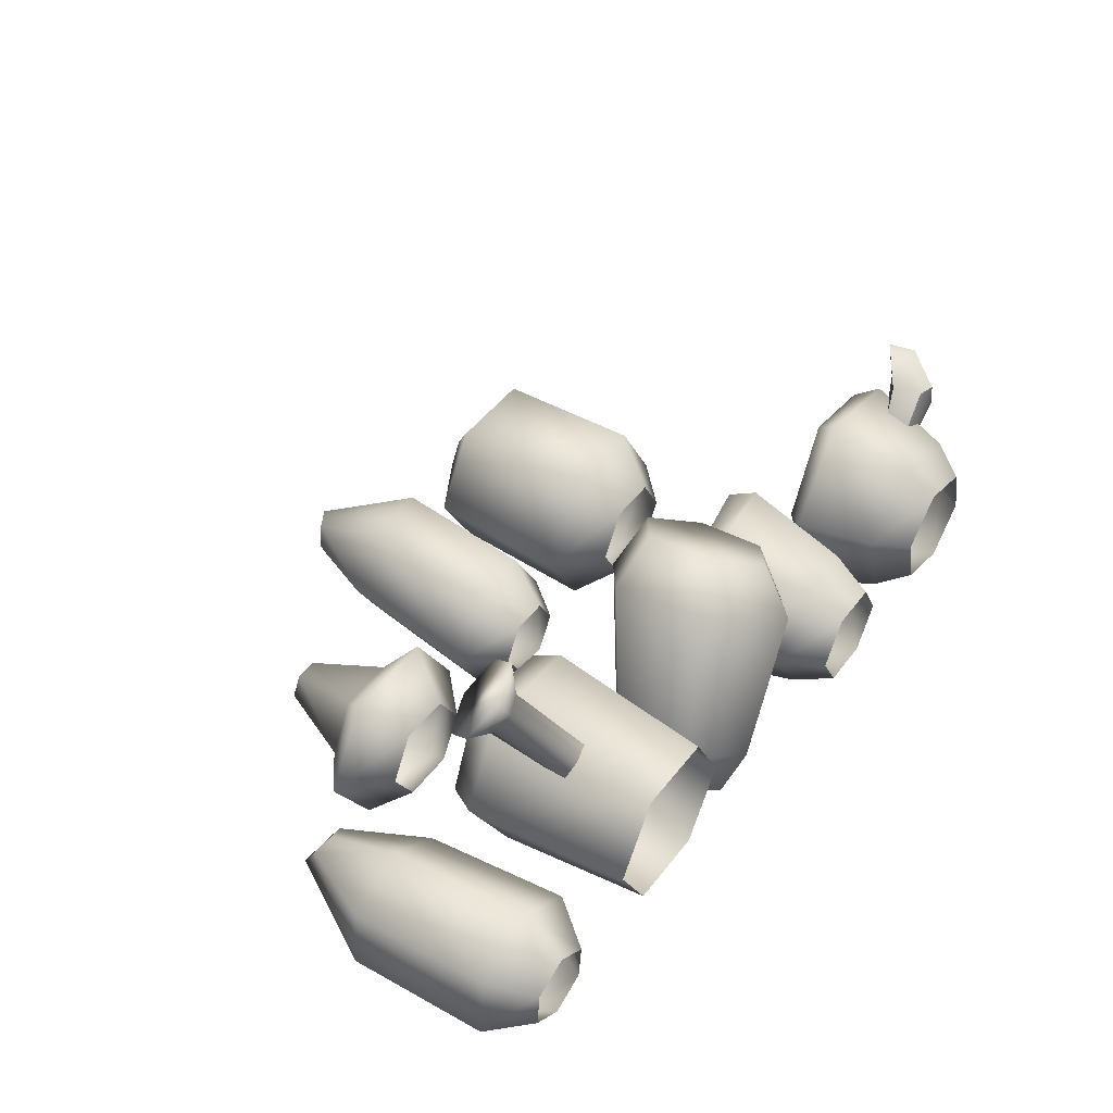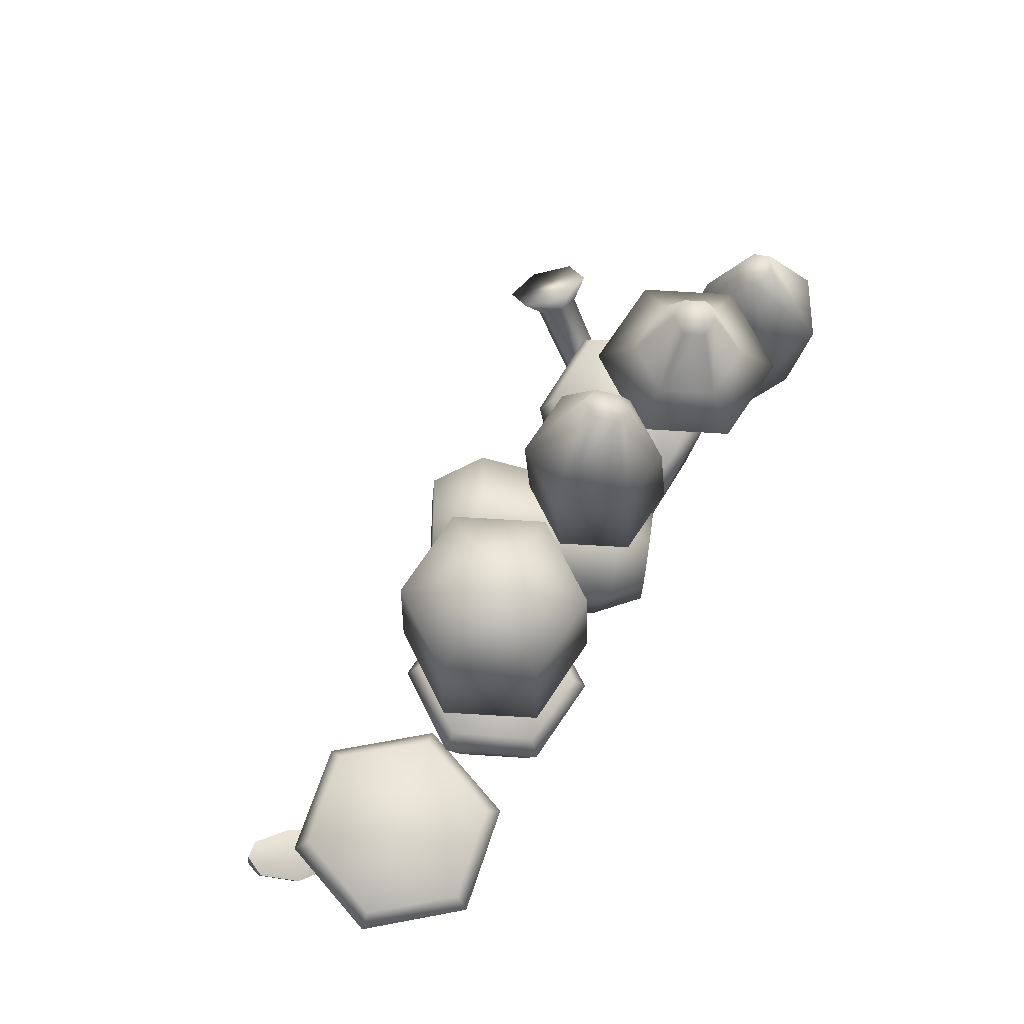
<metadata>
{"format":"obj","ext":"obj","renderer":"f3d","projection":"perspective","resolution":1024,"background":"white","views":[{"elev":46.2,"azim":-55.3,"up":"+Z"},{"elev":70.6,"azim":123.5,"up":"+Y"}]}
</metadata>
<code>
o model_19
v -1.281e+04 826.5 -1.01e+04
v -1.292e+04 870 -9896
v -1.257e+04 805.1 -1.011e+04
v -1.279e+04 891.4 -9695
v -1.244e+04 826.5 -9908
v -1.255e+04 870 -9701
v -1.244e+04 826.5 -9908
v -1.255e+04 870 -9701
v -1.241e+04 767.7 -9908
v -1.254e+04 794.4 -9667
v -1.256e+04 343.2 -9709
v -1.279e+04 343.2 -9701
v -1.281e+04 807.4 -9658
v -1.296e+04 794.4 -9891
v -1.279e+04 891.4 -9695
v -1.292e+04 870 -9896
v -1.281e+04 826.5 -1.01e+04
v -1.283e+04 767.7 -1.013e+04
v -1.257e+04 805.1 -1.011e+04
v -1.245e+04 343.2 -9908
v -1.291e+04 343.2 -9893
v -1.28e+04 343.2 -1.009e+04
v -1.255e+04 754.7 -1.014e+04
v -1.257e+04 343.2 -1.01e+04
v -1.241e+04 767.7 -9908
v -1.245e+04 343.2 -9908
v -1.244e+04 826.5 -9908
v -1.304e+04 721.2 -9453
v -1.297e+04 676.9 -9359
v -1.3e+04 808.9 -9538
v -1.288e+04 853.2 -9529
v -1.285e+04 721.2 -9351
v -1.281e+04 808.9 -9436
v -1.297e+04 676.9 -9359
v -1.285e+04 721.2 -9351
v -12914 681.5 -9463
v -1.286e+04 705.9 -9455
v -1.277e+04 530.3 -9734
v -1.273e+04 558.5 -9713
v -1.272e+04 614.3 -9717
v -1.284e+04 756.3 -9490
v -1.288e+04 781.5 -9533
v -1.281e+04 808.9 -9436
v -1.288e+04 853.2 -9529
v -1.293e+04 756.3 -9542
v -1.3e+04 808.9 -9538
v -1.304e+04 721.2 -9453
v -1.295e+04 705.9 -9506
v -1.281e+04 614.3 -9764
v -1.281e+04 558.5 -9759
v -1.277e+04 530.3 -9734
v -12914 681.5 -9463
v -1.297e+04 676.9 -9359
v -1.276e+04 642.5 -9743
v -1.236e+04 370.7 -1.013e+04
v -1.247e+04 442.5 -1.007e+04
v -1.229e+04 337.1 -1.002e+04
v -1.245e+04 441 -9943
v -1.228e+04 505.1 -9566
v -1.247e+04 640.2 -9986
v -1.23e+04 776.9 -9604
v -1.211e+04 907.4 -9752
v -1.234e+04 735.7 -1.01e+04
v -1.251e+04 573 -1.013e+04
v -1.239e+04 647.9 -1.018e+04
v -1.207e+04 363.9 -9675
v -1.215e+04 577.6 -9503
v -1.215e+04 764.7 -9516
v -1.202e+04 854 -9610
v -1.188e+04 757 -9691
v -1.19e+04 766.2 -9861
v -1.188e+04 570 -9678
v -1.201e+04 479.9 -9584
v -1.228e+04 575.3 -1.024e+04
v -1.217e+04 631.8 -1.018e+04
v -1.188e+04 494.4 -9822
v -1.207e+04 363.9 -9675
v -1.229e+04 337.1 -1.002e+04
v -1.215e+04 432.6 -1.013e+04
v -1.236e+04 370.7 -1.013e+04
v -1.228e+04 428.7 -1.024e+04
v -1.201e+04 479.9 -9584
v -1.188e+04 570 -9678
v -1.188e+04 757 -9691
v -1.201e+04 479.9 -9584
v -1.202e+04 854 -9610
v -1.215e+04 577.6 -9503
v -1.215e+04 764.7 -9516
v -1.239e+04 647.9 -1.018e+04
v -1.228e+04 575.3 -1.024e+04
v -1.251e+04 573 -1.013e+04
v -1.228e+04 428.7 -1.024e+04
v -1.247e+04 442.5 -1.007e+04
v -1.236e+04 370.7 -1.013e+04
v -1.183e+04 443.3 -1.022e+04
v -1.186e+04 720.4 -1.028e+04
v -1.162e+04 443.3 -1.022e+04
v -1.159e+04 746.3 -1.028e+04
v -1.145e+04 759.3 -1.004e+04
v -1.161e+04 821.9 -1.024e+04
v -1.149e+04 843.3 -1.004e+04
v -1.161e+04 821.9 -9832
v -1.159e+04 746.3 -9800
v -1.185e+04 779.2 -9832
v -1.186e+04 720.4 -9800
v -1.162e+04 443.3 -9860
v -1.152e+04 443.3 -1.004e+04
v -1.166e+04 326.4 -1.016e+04
v -1.18e+04 326.4 -1.016e+04
v -1.185e+04 779.2 -1.024e+04
v -1.158e+04 326.4 -1.004e+04
v -1.166e+04 326.4 -9914
v -1.183e+04 443.3 -9860
v -1.18e+04 326.4 -9914
v -1.193e+04 443.3 -1.004e+04
v -1.187e+04 326.4 -1.004e+04
v -1.18e+04 326.4 -1.016e+04
v -1.183e+04 443.3 -1.022e+04
v -1.2e+04 707.4 -1.004e+04
v -1.186e+04 720.4 -1.028e+04
v -1.185e+04 779.2 -1.024e+04
v -1.196e+04 757 -1.004e+04
v -1.161e+04 821.9 -9832
v -1.149e+04 843.3 -1.004e+04
v -1.185e+04 779.2 -9832
v -1.196e+04 757 -1.004e+04
v -1.185e+04 779.2 -1.024e+04
v -1.161e+04 821.9 -1.024e+04
v -1.092e+04 722.7 -1.011e+04
v -1.099e+04 739.5 -9845
v -1.087e+04 663.1 -1.012e+04
v -1.096e+04 673.1 -9811
v -1.102e+04 425.7 -9869
v -1.127e+04 663.1 -9729
v -1.126e+04 722.7 -9773
v -1.149e+04 642.5 -9955
v -1.145e+04 688.3 -9966
v -1.138e+04 671.5 -1.023e+04
v -1.141e+04 632.6 -1.026e+04
v -1.11e+04 642.5 -1.035e+04
v -1.111e+04 688.3 -1.03e+04
v -1.092e+04 722.7 -1.011e+04
v -1.087e+04 663.1 -1.012e+04
v -1.112e+04 425.7 -1.027e+04
v -1.095e+04 425.7 -1.01e+04
v -1.114e+04 334.1 -1.02e+04
v -1.102e+04 334.1 -1.008e+04
v -1.095e+04 425.7 -1.01e+04
v -1.13e+04 334.1 -1.016e+04
v -1.135e+04 425.7 -1.021e+04
v -1.142e+04 425.7 -9977
v -1.135e+04 334.1 -9995
v -1.123e+04 334.1 -9878
v -1.125e+04 425.7 -9808
v -1.107e+04 334.1 -9920
v -1.102e+04 334.1 -1.008e+04
v -1.145e+04 688.3 -9966
v -1.138e+04 671.5 -1.023e+04
v -1.126e+04 722.7 -9773
v -1.099e+04 739.5 -9845
v -1.111e+04 688.3 -1.03e+04
v -1.092e+04 722.7 -1.011e+04
v -1.086e+04 705.1 -9717
v -1.085e+04 621.9 -9708
v -1.084e+04 668.5 -9772
v -1.084e+04 622.7 -9757
v -1.085e+04 621.9 -9708
v -1.086e+04 705.1 -9717
v -1.089e+04 626.5 -9698
v -1.091e+04 677.6 -9699
v -1.1e+04 609.7 -9751
v -1.098e+04 529.5 -9748
v -1.107e+04 592.9 -9846
v -1.107e+04 524.9 -9859
v -1.091e+04 521.9 -9765
v -1.085e+04 621.9 -9708
v -1.101e+04 521.9 -9926
v -1.102e+04 511.2 -9875
v -1.089e+04 523.4 -9841
v -1.091e+04 521.9 -9765
v -1.098e+04 529.5 -9748
v -1.107e+04 524.9 -9859
v -1.101e+04 521.9 -9926
v -1.089e+04 523.4 -9841
v -1.099e+04 583 -9929
v -1.089e+04 595.9 -9865
v -1.084e+04 622.7 -9757
v -1.084e+04 668.5 -9772
v -1.091e+04 521.9 -9765
v -1.085e+04 621.9 -9708
v -1.099e+04 583 -9929
v -1.101e+04 618.8 -9860
v -1.089e+04 595.9 -9865
v -1.092e+04 653.2 -9777
v -1.084e+04 668.5 -9772
v -1.086e+04 705.1 -9717
v -1.107e+04 592.9 -9846
v -1.1e+04 609.7 -9751
v -1.101e+04 618.8 -9860
v -1.092e+04 653.2 -9777
v -1.091e+04 677.6 -9699
v -1.086e+04 705.1 -9717
v -1.164e+04 1711 -1.004e+04
v -1.168e+04 1711 -1.011e+04
v -1.147e+04 1616 -1.004e+04
v -1.16e+04 1616 -1.025e+04
v -1.146e+04 1206 -1.004e+04
v -1.185e+04 1616 -1.025e+04
v -1.177e+04 1711 -1.011e+04
v -1.181e+04 1711 -1.004e+04
v -1.198e+04 1616 -1.004e+04
v -1.185e+04 1616 -9821
v -1.199e+04 1206 -1.004e+04
v -1.186e+04 1206 -1.027e+04
v -1.159e+04 1206 -1.027e+04
v -1.18e+04 1088 -1.016e+04
v -1.166e+04 1088 -1.016e+04
v -1.158e+04 1088 -1.004e+04
v -1.177e+04 1711 -9966
v -1.187e+04 1088 -1.004e+04
v -1.18e+04 1088 -9914
v -1.186e+04 1206 -9809
v -1.166e+04 1088 -9914
v -1.16e+04 1616 -9821
v -1.168e+04 1711 -9966
v -1.147e+04 1616 -1.004e+04
v -1.164e+04 1711 -1.004e+04
v -1.146e+04 1206 -1.004e+04
v -1.159e+04 1206 -9809
v -1.158e+04 1088 -1.004e+04
v -1.168e+04 1711 -9966
v -1.164e+04 1711 -1.004e+04
v -1.177e+04 1711 -9966
v -1.168e+04 1711 -1.011e+04
v -1.177e+04 1711 -1.011e+04
v -1.181e+04 1711 -1.004e+04
v -1.221e+04 1889 -1.004e+04
v -1.224e+04 1874 -1.009e+04
v -1.203e+04 1616 -1.004e+04
v -1.212e+04 1616 -1.02e+04
v -1.207e+04 1206 -1.004e+04
v -1.217e+04 1206 -1.021e+04
v -1.221e+04 1088 -1.013e+04
v -1.237e+04 1206 -1.021e+04
v -1.232e+04 1088 -1.013e+04
v -1.229e+04 1843 -1.009e+04
v -1.231e+04 1616 -1.02e+04
v -1.216e+04 1088 -1.004e+04
v -1.221e+04 1088 -9945
v -1.217e+04 1206 -9866
v -1.237e+04 1206 -9866
v -1.232e+04 1088 -9945
v -1.246e+04 1206 -1.004e+04
v -1.237e+04 1088 -1.004e+04
v -1.232e+04 1088 -1.013e+04
v -1.237e+04 1206 -1.021e+04
v -1.231e+04 1616 -1.02e+04
v -1.241e+04 1616 -1.004e+04
v -1.229e+04 1843 -1.009e+04
v -1.232e+04 1827 -1.004e+04
v -1.229e+04 1843 -9984
v -1.231e+04 1616 -9875
v -1.212e+04 1616 -9875
v -1.224e+04 1874 -9984
v -1.224e+04 1874 -9984
v -1.221e+04 1889 -1.004e+04
v -1.229e+04 1843 -9984
v -1.224e+04 1874 -1.009e+04
v -1.232e+04 1827 -1.004e+04
v -1.229e+04 1843 -1.009e+04
v -1.284e+04 1088 -1.016e+04
v -1.263e+04 1206 -1.027e+04
v -1.269e+04 1088 -1.016e+04
v -1.25e+04 1206 -1.004e+04
v -1.268e+04 1290 -1.017e+04
v -1.261e+04 1290 -1.004e+04
v -1.273e+04 1514 -1.009e+04
v -1.27e+04 1514 -1.004e+04
v -1.273e+04 1514 -9985
v -1.268e+04 1290 -9902
v -1.263e+04 1206 -9809
v -1.262e+04 1088 -1.004e+04
v -1.29e+04 1206 -1.027e+04
v -1.284e+04 1290 -1.017e+04
v -1.279e+04 1514 -1.009e+04
v -1.269e+04 1088 -9914
v -1.29e+04 1206 -9809
v -1.284e+04 1088 -9914
v -1.303e+04 1206 -1.004e+04
v -1.291e+04 1088 -1.004e+04
v -1.29e+04 1206 -1.027e+04
v -1.284e+04 1088 -1.016e+04
v -1.292e+04 1290 -1.004e+04
v -1.284e+04 1290 -1.017e+04
v -1.279e+04 1514 -1.009e+04
v -1.283e+04 1514 -1.004e+04
v -1.279e+04 1514 -9985
v -1.284e+04 1290 -9902
v -1.27e+04 1514 -1.004e+04
v -1.273e+04 1514 -1.009e+04
v -1.273e+04 1514 -9985
v -1.279e+04 1514 -9985
v -1.279e+04 1514 -1.009e+04
v -1.283e+04 1514 -1.004e+04
v -1.324e+04 1134 -1.006e+04
v -1.336e+04 876.9 -1.016e+04
v -1.321e+04 876.9 -1.027e+04
v -1.32e+04 466.2 -1.024e+04
v -1.303e+04 876.9 -1.02e+04
v -1.302e+04 466.2 -1.015e+04
v -1.302e+04 876.9 -1.001e+04
v -1.313e+04 1103 -1.002e+04
v -1.317e+04 876.9 -9899
v -1.318e+04 1088 -9984
v -1.323e+04 1103 -1.001e+04
v -1.334e+04 876.9 -9977
v -1.336e+04 876.9 -1.016e+04
v -1.336e+04 466.2 -1.012e+04
v -1.334e+04 466.2 -9922
v -1.327e+04 349.3 -9976
v -1.328e+04 349.3 -1.008e+04
v -1.319e+04 1149 -1.009e+04
v -1.313e+04 1134 -1.007e+04
v -1.324e+04 1134 -1.006e+04
v -1.316e+04 466.2 -9840
v -1.3e+04 466.2 -9956
v -1.31e+04 349.3 -1.01e+04
v -1.319e+04 349.3 -1.014e+04
v -1.328e+04 349.3 -1.008e+04
v -1.336e+04 466.2 -1.012e+04
v -1.308e+04 349.3 -9994
v -1.317e+04 349.3 -9931
v -1.313e+04 1134 -1.007e+04
v -1.319e+04 1149 -1.009e+04
v -1.313e+04 1103 -1.002e+04
v -1.324e+04 1134 -1.006e+04
v -1.318e+04 1088 -9984
v -1.323e+04 1103 -1.001e+04
f 1 2 3
f 2 4 3
f 3 4 5
f 4 6 5
f 5 6 6
f 6 7 6
f 6 7 7
f 7 8 7
f 7 8 9
f 8 10 9
f 9 10 11
f 10 10 11
f 11 10 12
f 10 13 12
f 12 13 14
f 13 15 14
f 14 15 14
f 15 16 14
f 14 16 14
f 16 17 14
f 14 17 18
f 17 19 18
f 18 19 19
f 19 10 19
f 19 10 10
f 10 8 10
f 10 8 13
f 8 15 13
f 13 15 15
f 15 9 15
f 15 9 9
f 9 11 9
f 9 11 20
f 11 20 20
f 20 20 12
f 20 12 12
f 12 12 21
f 12 14 21
f 21 14 21
f 14 18 21
f 21 18 22
f 18 23 22
f 22 23 24
f 23 25 24
f 24 25 26
f 25 26 26
f 26 26 18
f 26 18 18
f 18 18 23
f 18 19 23
f 23 19 25
f 19 27 25
f 25 27 27
f 27 28 27
f 27 28 28
f 28 29 28
f 28 29 30
f 29 29 30
f 30 29 31
f 29 32 31
f 31 32 33
f 32 33 33
f 33 33 34
f 33 34 34
f 34 34 35
f 34 36 35
f 35 36 37
f 36 38 37
f 37 38 37
f 38 39 37
f 37 39 37
f 39 40 37
f 37 40 41
f 40 42 41
f 41 42 43
f 42 42 43
f 43 42 44
f 42 45 44
f 44 45 46
f 45 45 46
f 46 45 47
f 45 45 47
f 47 45 48
f 45 49 48
f 48 49 48
f 49 50 48
f 48 50 48
f 50 51 48
f 48 51 48
f 51 52 48
f 48 52 47
f 52 53 47
f 47 53 53
f 53 41 53
f 53 41 41
f 41 43 41
f 41 43 37
f 43 35 37
f 37 35 35
f 35 40 35
f 35 40 40
f 40 54 40
f 40 54 42
f 54 49 42
f 42 49 45
f 49 45 45
f 45 45 55
f 45 55 55
f 55 55 56
f 55 57 56
f 56 57 58
f 57 59 58
f 58 59 60
f 59 61 60
f 60 61 60
f 61 62 60
f 60 62 60
f 62 63 60
f 60 63 64
f 63 65 64
f 64 65 65
f 65 64 65
f 65 64 64
f 64 56 64
f 64 56 60
f 56 58 60
f 60 58 58
f 58 57 58
f 58 57 57
f 57 66 57
f 57 66 59
f 66 67 59
f 59 67 61
f 67 68 61
f 61 68 62
f 68 69 62
f 62 69 62
f 69 70 62
f 62 70 71
f 70 72 71
f 71 72 72
f 72 67 72
f 72 67 67
f 67 66 67
f 67 66 73
f 66 73 73
f 73 73 65
f 73 65 65
f 65 65 74
f 65 63 74
f 74 63 75
f 63 62 75
f 75 62 75
f 62 71 75
f 75 71 76
f 71 72 76
f 76 72 76
f 72 77 76
f 76 77 76
f 77 78 76
f 76 78 79
f 78 80 79
f 79 80 79
f 80 81 79
f 79 81 79
f 81 74 79
f 79 74 79
f 74 75 79
f 79 75 76
f 75 76 76
f 76 76 77
f 76 77 77
f 77 77 82
f 77 72 82
f 82 72 72
f 72 83 72
f 72 83 83
f 83 84 83
f 83 84 85
f 84 86 85
f 85 86 87
f 86 88 87
f 87 88 88
f 88 89 88
f 88 89 89
f 89 90 89
f 89 90 91
f 90 92 91
f 91 92 93
f 92 94 93
f 93 94 94
f 94 95 94
f 94 95 95
f 95 96 95
f 95 96 97
f 96 98 97
f 97 98 99
f 98 100 99
f 99 100 99
f 100 101 99
f 99 101 99
f 101 102 99
f 99 102 103
f 102 104 103
f 103 104 103
f 104 105 103
f 103 105 103
f 105 106 103
f 103 106 99
f 106 107 99
f 99 107 97
f 107 108 97
f 97 108 97
f 108 109 97
f 97 109 95
f 109 95 95
f 95 95 96
f 95 96 96
f 96 96 98
f 96 110 98
f 98 110 100
f 110 100 100
f 100 100 108
f 100 108 108
f 108 108 111
f 108 107 111
f 111 107 112
f 107 106 112
f 112 106 113
f 106 105 113
f 113 105 105
f 105 112 105
f 105 112 112
f 112 113 112
f 112 113 114
f 113 115 114
f 114 115 116
f 115 115 116
f 116 115 117
f 115 115 117
f 117 115 118
f 115 119 118
f 118 119 120
f 119 119 120
f 120 119 121
f 119 119 121
f 121 119 122
f 119 119 122
f 122 119 104
f 119 119 104
f 104 119 105
f 119 119 105
f 105 119 113
f 119 115 113
f 113 115 115
f 115 123 115
f 115 123 123
f 123 124 123
f 123 124 125
f 124 124 125
f 125 124 126
f 124 124 126
f 126 124 127
f 124 128 127
f 127 128 128
f 128 129 128
f 128 129 129
f 129 130 129
f 129 130 131
f 130 132 131
f 131 132 133
f 132 132 133
f 133 132 134
f 132 130 134
f 134 130 134
f 130 135 134
f 134 135 136
f 135 137 136
f 136 137 136
f 137 138 136
f 136 138 139
f 138 138 139
f 139 138 140
f 138 141 140
f 140 141 140
f 141 142 140
f 140 142 140
f 142 143 140
f 140 143 144
f 143 145 144
f 144 145 146
f 145 147 146
f 146 147 147
f 147 131 147
f 147 131 131
f 131 133 131
f 131 133 148
f 133 148 148
f 148 148 146
f 148 146 146
f 146 146 144
f 146 149 144
f 144 149 150
f 149 151 150
f 150 151 150
f 151 136 150
f 150 136 150
f 136 139 150
f 150 139 150
f 139 140 150
f 150 140 144
f 140 144 144
f 144 144 149
f 144 149 149
f 149 149 151
f 149 152 151
f 151 152 151
f 152 153 151
f 151 153 154
f 153 155 154
f 154 155 133
f 155 155 133
f 133 155 148
f 155 156 148
f 148 156 156
f 156 136 156
f 156 136 136
f 136 151 136
f 136 151 134
f 151 154 134
f 134 154 133
f 154 133 133
f 133 133 157
f 133 157 157
f 157 157 158
f 157 159 158
f 158 159 158
f 159 160 158
f 158 160 161
f 160 162 161
f 161 162 162
f 162 163 162
f 162 163 163
f 163 164 163
f 163 164 165
f 164 166 165
f 165 166 166
f 166 167 166
f 166 167 167
f 167 168 167
f 167 168 169
f 168 170 169
f 169 170 169
f 170 171 169
f 169 171 172
f 171 173 172
f 172 173 174
f 173 174 174
f 174 174 172
f 174 172 172
f 172 172 169
f 172 175 169
f 169 175 176
f 175 176 176
f 176 176 177
f 176 177 177
f 177 177 178
f 177 179 178
f 178 179 178
f 179 180 178
f 178 180 178
f 180 181 178
f 178 181 182
f 181 182 182
f 182 182 183
f 182 183 183
f 183 183 184
f 183 185 184
f 184 185 184
f 185 186 184
f 184 186 187
f 186 188 187
f 187 188 188
f 188 184 188
f 188 184 184
f 184 187 184
f 184 187 189
f 187 190 189
f 189 190 190
f 190 191 190
f 190 191 191
f 191 192 191
f 191 192 193
f 192 194 193
f 193 194 195
f 194 196 195
f 195 196 196
f 196 197 196
f 196 197 197
f 197 198 197
f 197 198 199
f 198 198 199
f 199 198 200
f 198 201 200
f 200 201 202
f 201 202 202
f 202 202 203
f 202 203 203
f 203 203 204
f 203 205 204
f 204 205 206
f 205 207 206
f 206 207 207
f 207 206 207
f 207 206 206
f 206 208 206
f 206 208 204
f 208 208 204
f 204 208 209
f 208 208 209
f 209 208 210
f 208 211 210
f 210 211 212
f 211 211 212
f 212 211 213
f 211 208 213
f 213 208 214
f 208 215 214
f 214 215 216
f 215 215 216
f 216 215 217
f 215 215 217
f 217 215 218
f 215 215 218
f 218 215 207
f 215 215 207
f 207 215 206
f 215 208 206
f 206 208 208
f 208 210 208
f 208 210 210
f 210 212 210
f 210 212 219
f 212 219 219
f 219 219 216
f 219 216 216
f 216 216 214
f 216 220 214
f 214 220 213
f 220 221 213
f 213 221 222
f 221 223 222
f 222 223 223
f 223 213 223
f 223 213 213
f 213 222 213
f 213 222 212
f 222 224 212
f 212 224 219
f 224 224 219
f 219 224 225
f 224 226 225
f 225 226 227
f 226 227 227
f 227 227 226
f 227 226 226
f 226 226 228
f 226 224 228
f 228 224 229
f 224 222 229
f 229 222 229
f 222 223 229
f 229 223 228
f 223 230 228
f 228 230 230
f 230 231 230
f 230 231 231
f 231 232 231
f 231 232 233
f 232 234 233
f 233 234 233
f 234 235 233
f 233 235 236
f 235 236 236
f 236 236 237
f 236 237 237
f 237 237 238
f 237 239 238
f 238 239 240
f 239 241 240
f 240 241 242
f 241 243 242
f 242 243 244
f 243 245 244
f 244 245 245
f 245 238 245
f 245 238 238
f 238 240 238
f 238 240 246
f 240 240 246
f 246 240 247
f 240 242 247
f 247 242 244
f 242 244 244
f 244 244 243
f 244 243 243
f 243 243 248
f 243 241 248
f 248 241 249
f 241 250 249
f 249 250 249
f 250 251 249
f 249 251 252
f 251 253 252
f 252 253 254
f 253 253 254
f 254 253 255
f 253 253 255
f 255 253 256
f 253 253 256
f 256 253 257
f 253 258 257
f 257 258 259
f 258 258 259
f 259 258 260
f 258 258 260
f 260 258 261
f 258 262 261
f 261 262 263
f 262 250 263
f 263 250 263
f 250 241 263
f 263 241 263
f 241 239 263
f 263 239 264
f 239 237 264
f 264 237 237
f 237 258 237
f 237 258 258
f 258 253 258
f 258 253 262
f 253 251 262
f 262 251 250
f 251 250 250
f 250 250 261
f 250 261 261
f 261 261 264
f 261 263 264
f 264 263 263
f 263 265 263
f 263 265 265
f 265 266 265
f 265 266 267
f 266 268 267
f 267 268 269
f 268 270 269
f 269 270 270
f 270 271 270
f 270 271 271
f 271 272 271
f 271 272 273
f 272 272 273
f 273 272 274
f 272 275 274
f 274 275 276
f 275 277 276
f 276 277 276
f 277 278 276
f 276 278 276
f 278 279 276
f 276 279 276
f 279 280 276
f 276 280 276
f 280 281 276
f 276 281 274
f 281 282 274
f 274 282 273
f 282 273 273
f 273 273 271
f 273 271 271
f 271 271 272
f 271 283 272
f 272 283 272
f 283 284 272
f 272 284 275
f 284 285 275
f 275 285 277
f 285 277 277
f 277 277 282
f 277 282 282
f 282 282 286
f 282 281 286
f 286 281 286
f 281 287 286
f 286 287 288
f 287 289 288
f 288 289 290
f 289 291 290
f 290 291 292
f 291 292 292
f 292 292 289
f 292 289 289
f 289 289 291
f 289 293 291
f 291 293 294
f 293 293 294
f 294 293 295
f 293 293 295
f 295 293 296
f 293 293 296
f 296 293 297
f 293 298 297
f 297 298 279
f 298 298 279
f 279 298 280
f 298 298 280
f 280 298 281
f 298 298 281
f 281 298 287
f 298 298 287
f 287 298 289
f 298 293 289
f 289 293 293
f 293 299 293
f 293 299 299
f 299 300 299
f 299 300 301
f 300 300 301
f 301 300 302
f 300 303 302
f 302 303 304
f 303 304 304
f 304 304 305
f 304 305 305
f 305 305 306
f 305 307 306
f 306 307 308
f 307 309 308
f 308 309 310
f 309 309 310
f 310 309 311
f 309 312 311
f 311 312 313
f 312 314 313
f 313 314 313
f 314 315 313
f 313 315 316
f 315 317 316
f 316 317 316
f 317 318 316
f 316 318 319
f 318 318 319
f 319 318 320
f 318 321 320
f 320 321 321
f 321 305 321
f 321 305 305
f 305 322 305
f 305 322 307
f 322 323 307
f 307 323 309
f 323 312 309
f 309 312 312
f 312 317 312
f 312 317 317
f 317 315 317
f 317 315 324
f 315 324 324
f 324 324 316
f 324 316 316
f 316 316 313
f 316 319 313
f 313 319 325
f 319 320 325
f 325 320 320
f 320 313 320
f 320 313 313
f 313 325 313
f 313 325 311
f 325 326 311
f 311 326 310
f 326 327 310
f 310 327 308
f 327 328 308
f 308 328 308
f 328 329 308
f 308 329 308
f 329 330 308
f 308 330 306
f 330 306 306
f 306 306 327
f 306 327 327
f 327 327 331
f 327 326 331
f 331 326 331
f 326 325 331
f 331 325 332
f 325 320 332
f 332 320 320
f 320 333 320
f 320 333 333
f 333 334 333
f 333 334 335
f 334 336 335
f 335 336 337
f 336 338 337

</code>
